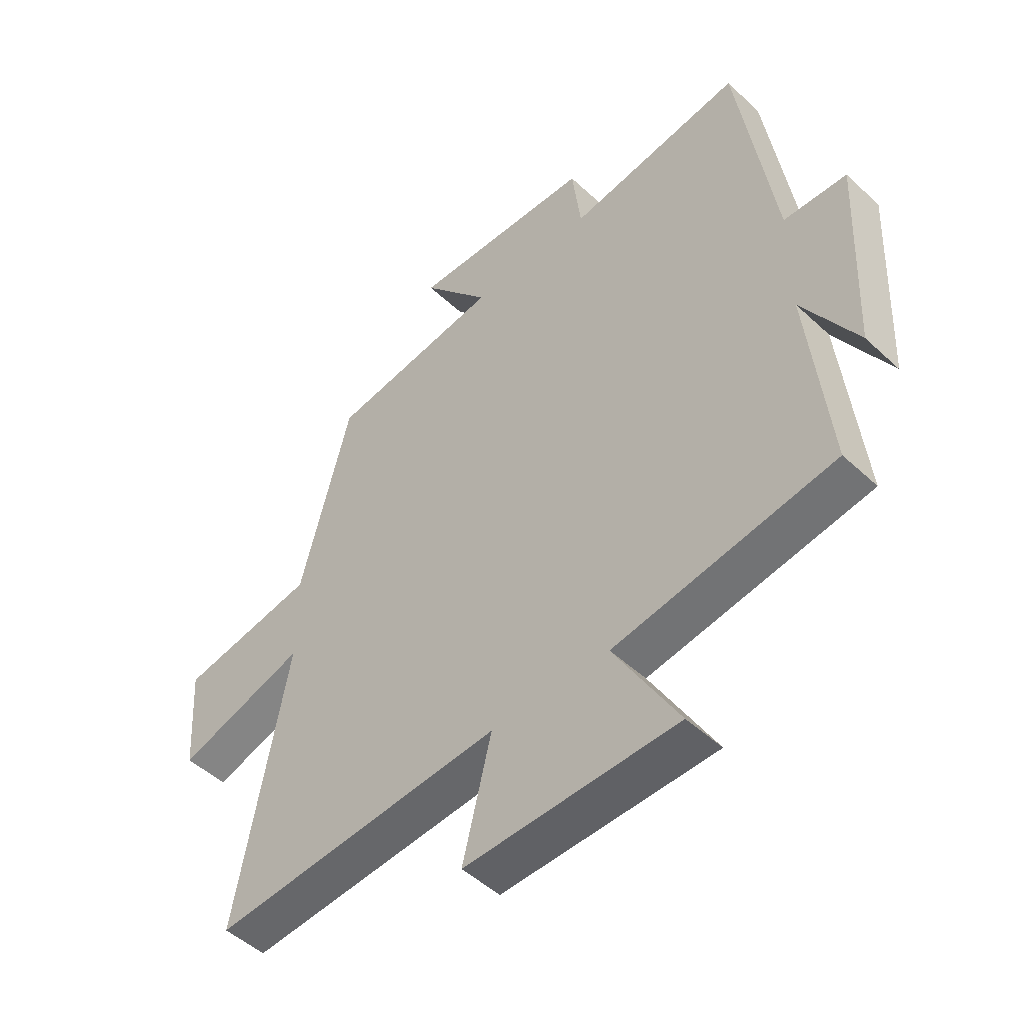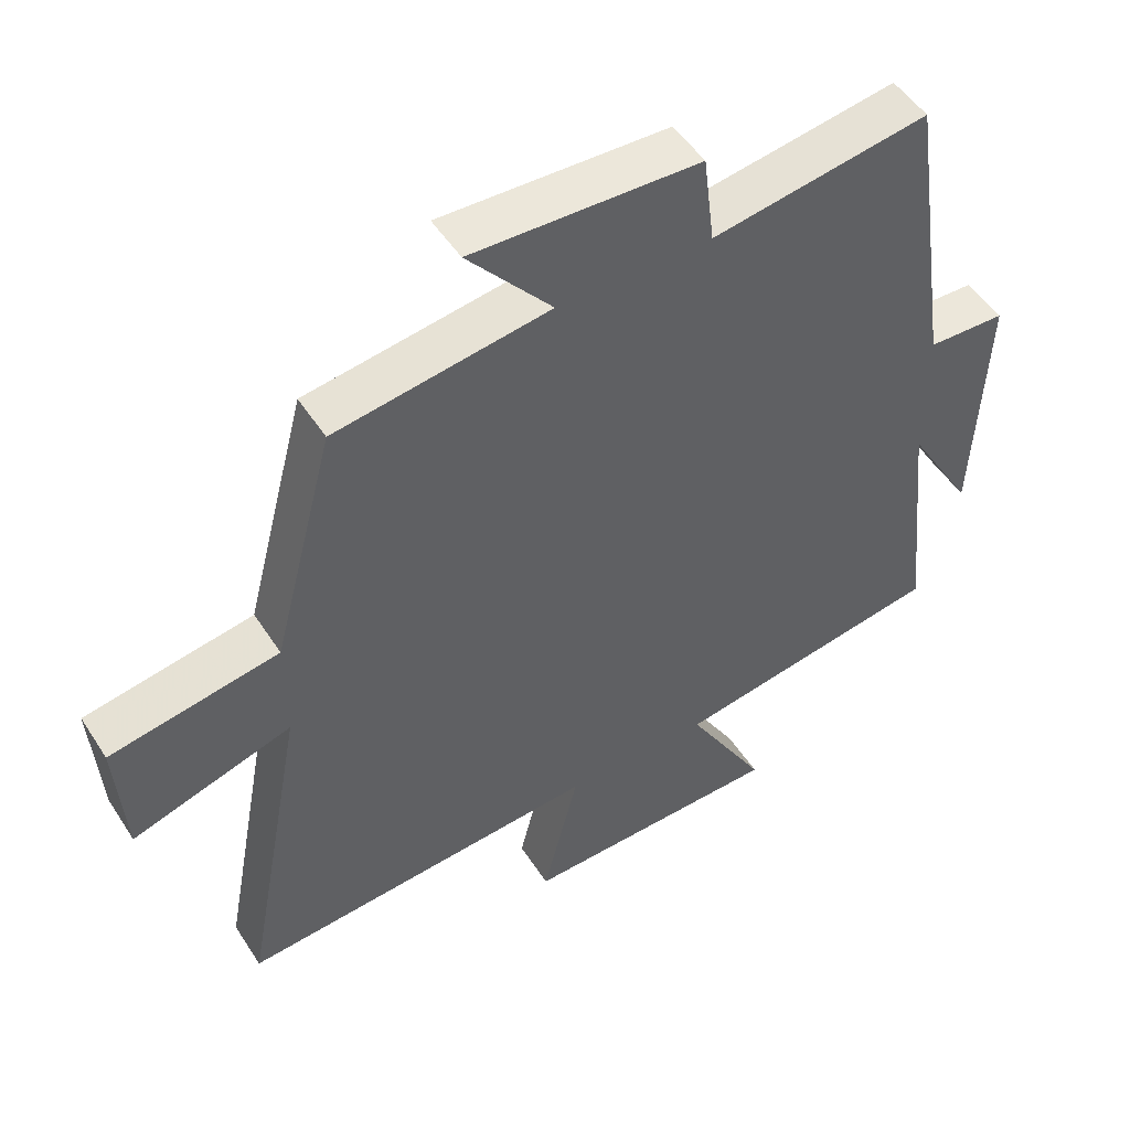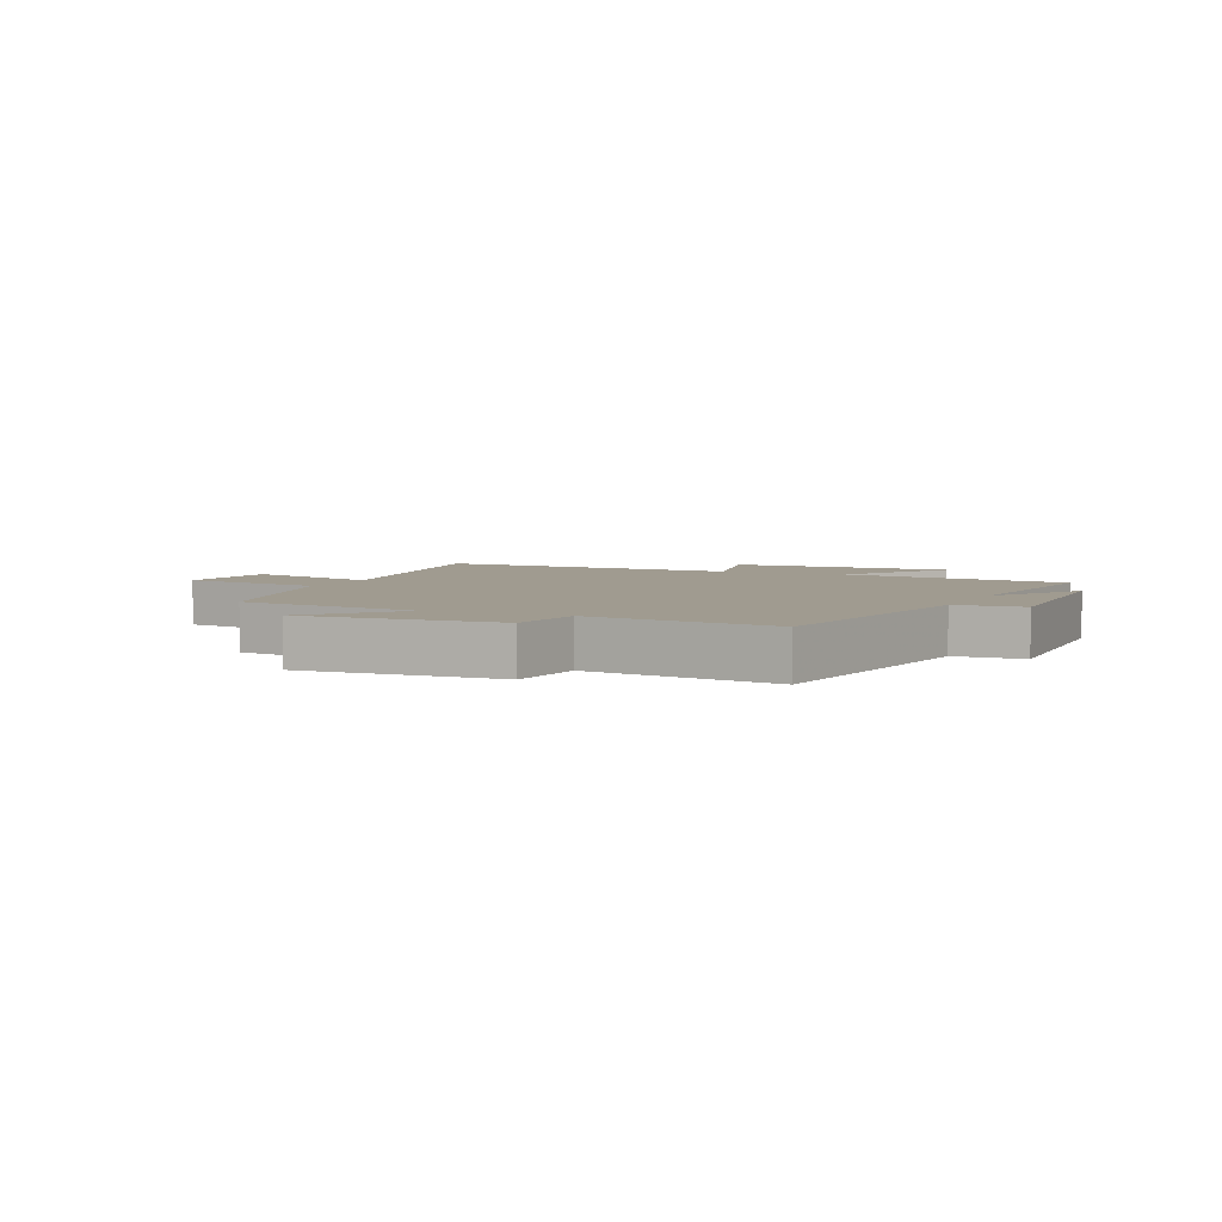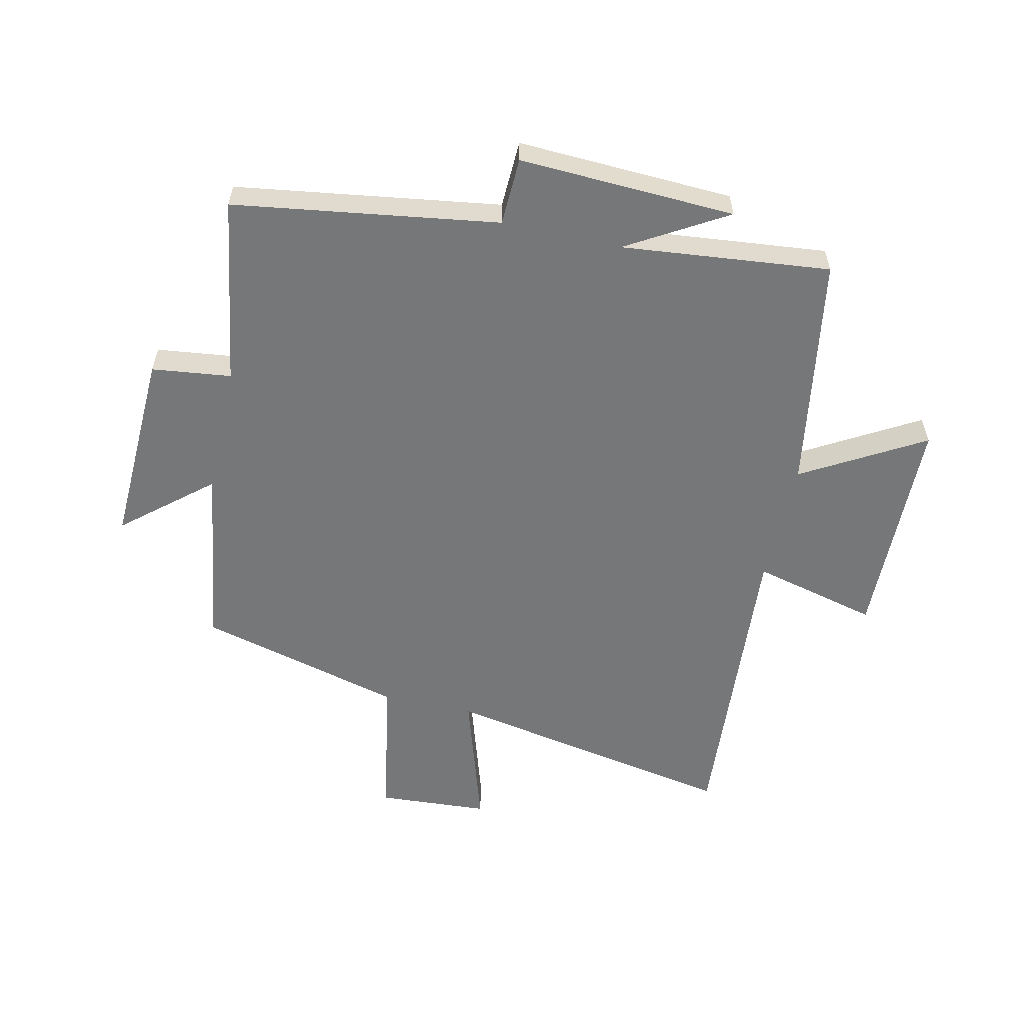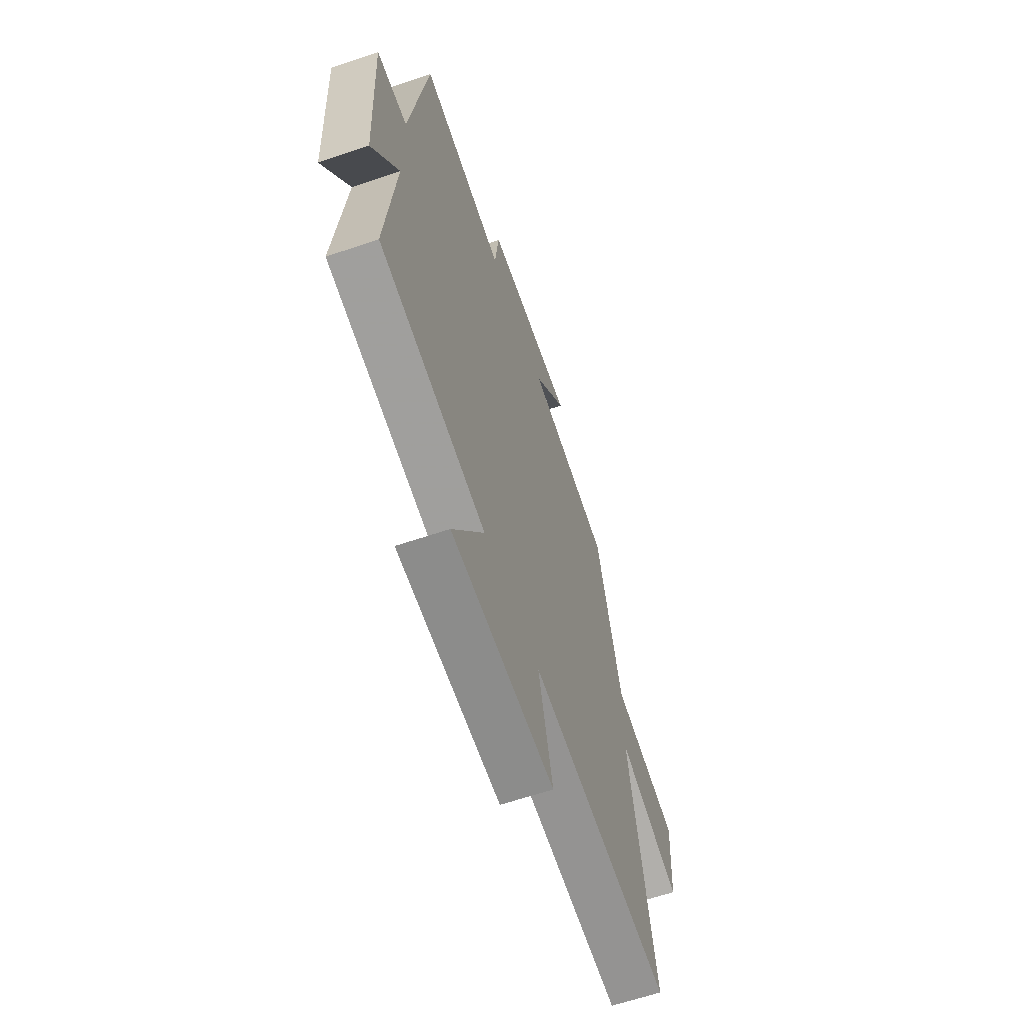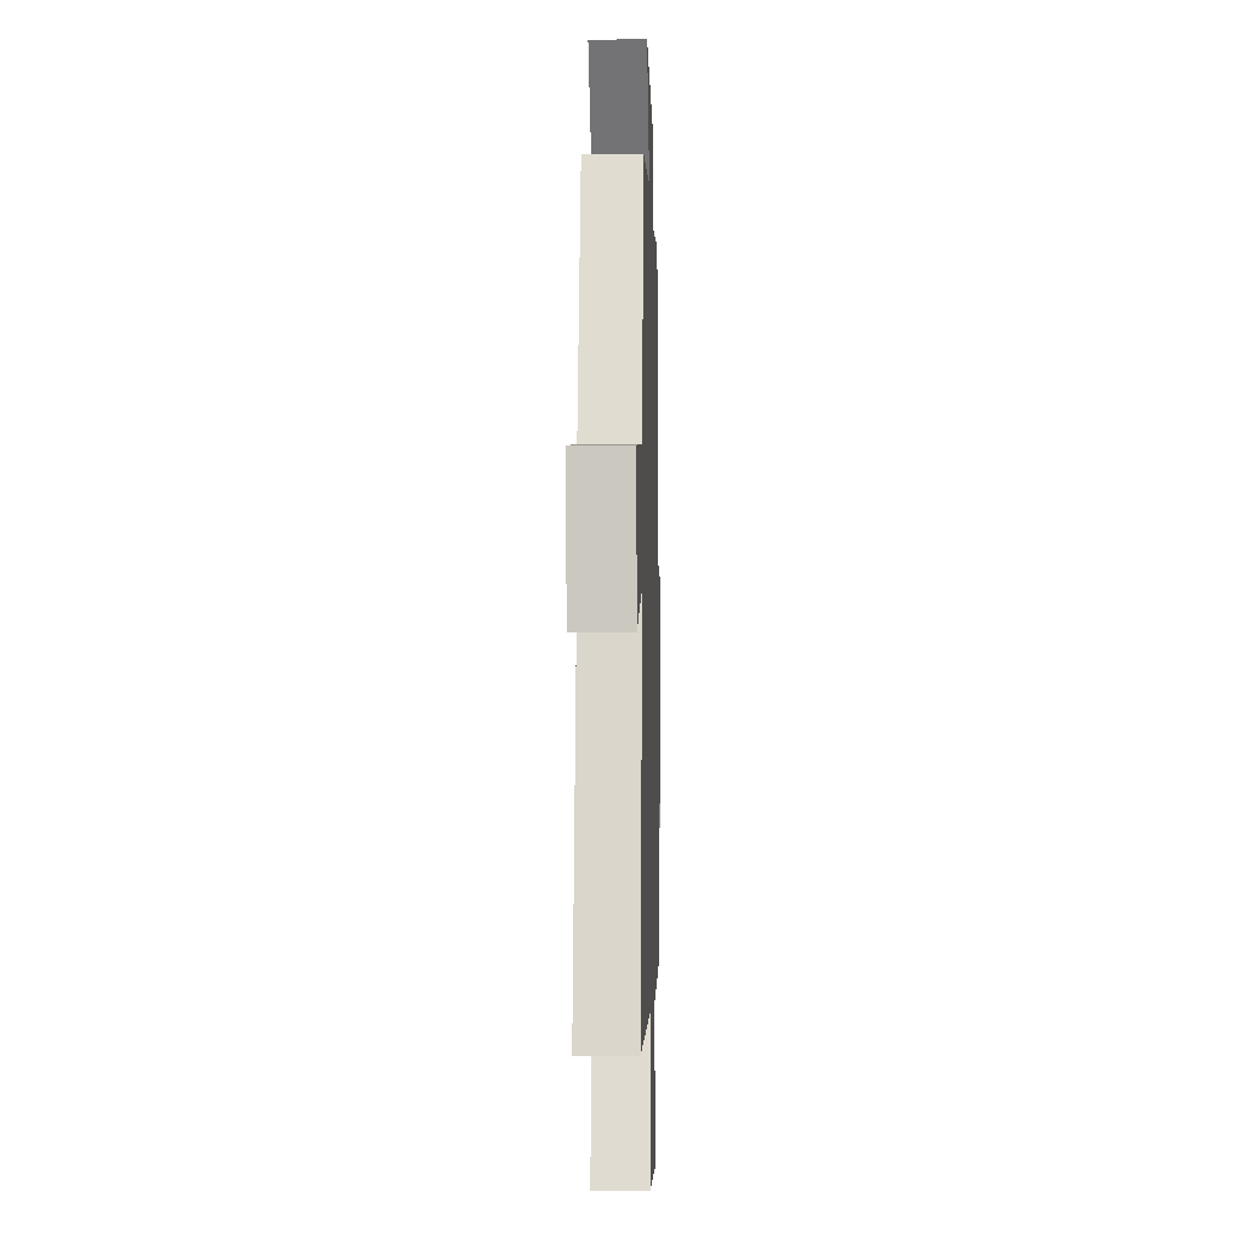
<metadata>
{"format":"obj","ext":"obj","renderer":"f3d","projection":"perspective","resolution":1024,"background":"white","views":[{"elev":-49.0,"azim":44.1,"up":"+Z"},{"elev":50.4,"azim":-31.8,"up":"+Z"},{"elev":4.2,"azim":24.1,"up":"+Y"},{"elev":-57.1,"azim":77.4,"up":"+Y"},{"elev":-63.0,"azim":109.0,"up":"+Z"},{"elev":-6.4,"azim":-88.3,"up":"+Z"}]}
</metadata>
<code>
v 0.536 0.07 -0.436
v 0.143 0.07 -0.5
v 0.259 0.07 -0.701
v -0.121 0.07 -0.709
v -0.069 0.07 -0.5
v -0.592 0.07 -0.538
v -0.5 0.07 -0.045
v -0.732 0.07 -0.118
v -0.744 0.07 0.068
v -0.5 0.07 0.111
v -0.41 0.07 0.454
v -0.101 0.07 0.5
v -0.223 0.07 0.644
v 0.105 0.07 0.632
v 0.121 0.07 0.5
v 0.435 0.07 0.55
v 0.5 0.07 0.111
v 0.613 0.07 0.107
v 0.597 0.07 -0.253
v 0.5 0.07 -0.089
v 0.536 0 -0.436
v 0.143 0 -0.5
v 0.259 0 -0.701
v -0.121 0 -0.709
v -0.069 0 -0.5
v -0.592 0 -0.538
v -0.5 0 -0.045
v -0.732 0 -0.118
v -0.744 0 0.068
v -0.5 0 0.111
v -0.41 0 0.454
v -0.101 0 0.5
v -0.223 0 0.644
v 0.105 0 0.632
v 0.121 0 0.5
v 0.435 0 0.55
v 0.5 0 0.111
v 0.613 0 0.107
v 0.597 0 -0.253
v 0.5 0 -0.089
f 17 18 19 20
f 15 16 17 20
f 15 20 1 2
f 12 13 14 15
f 12 15 2
f 11 12 2
f 10 11 2
f 7 8 9 10
f 7 10 2 3
f 5 6 7
f 5 7 3
f 3 4 5
f 40 39 38 37
f 40 37 36 35
f 22 21 40 35
f 35 34 33 32
f 22 35 32
f 22 32 31
f 22 31 30
f 30 29 28 27
f 23 22 30 27
f 27 26 25
f 23 27 25
f 25 24 23
f 1 21 22 2
f 2 22 23 3
f 3 23 24 4
f 4 24 25 5
f 5 25 26 6
f 6 26 27 7
f 7 27 28 8
f 8 28 29 9
f 9 29 30 10
f 10 30 31 11
f 11 31 32 12
f 12 32 33 13
f 13 33 34 14
f 14 34 35 15
f 15 35 36 16
f 16 36 37 17
f 17 37 38 18
f 18 38 39 19
f 19 39 40 20
f 20 40 21 1

</code>
